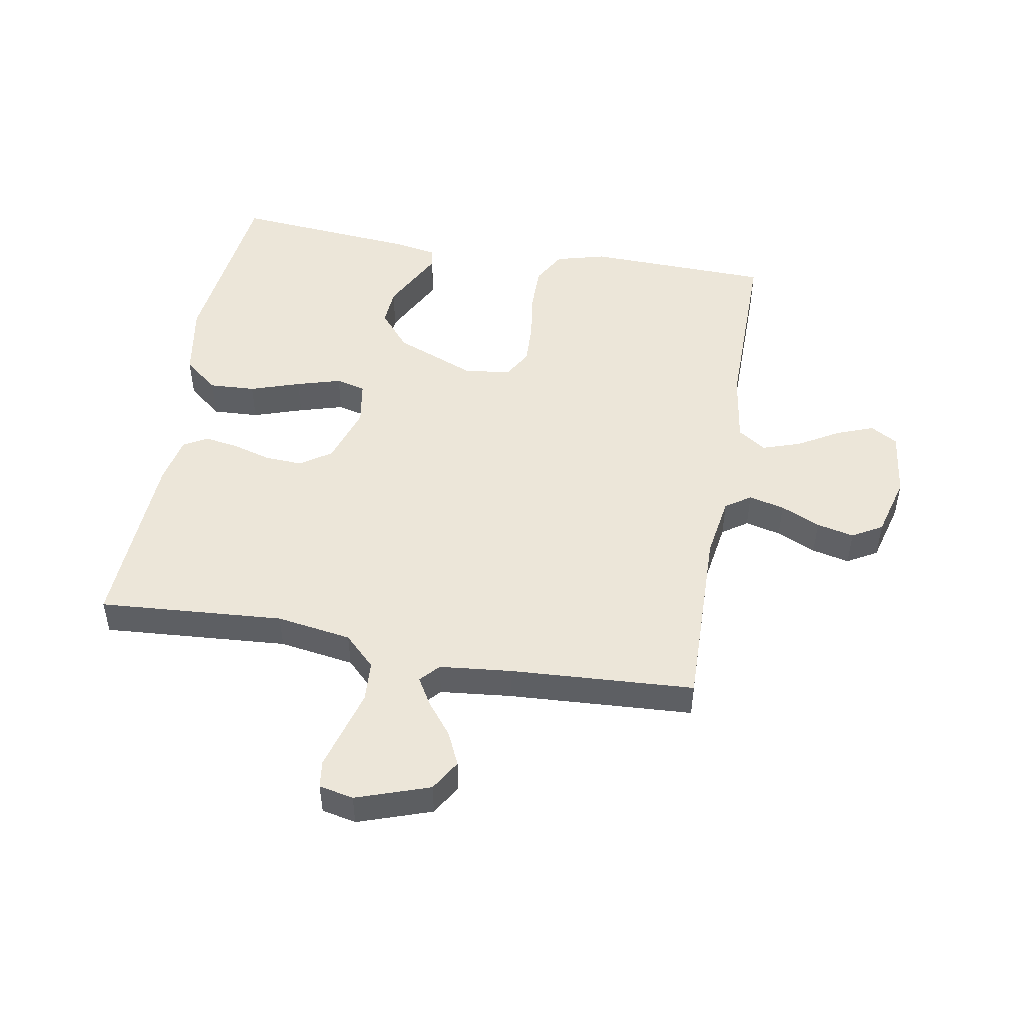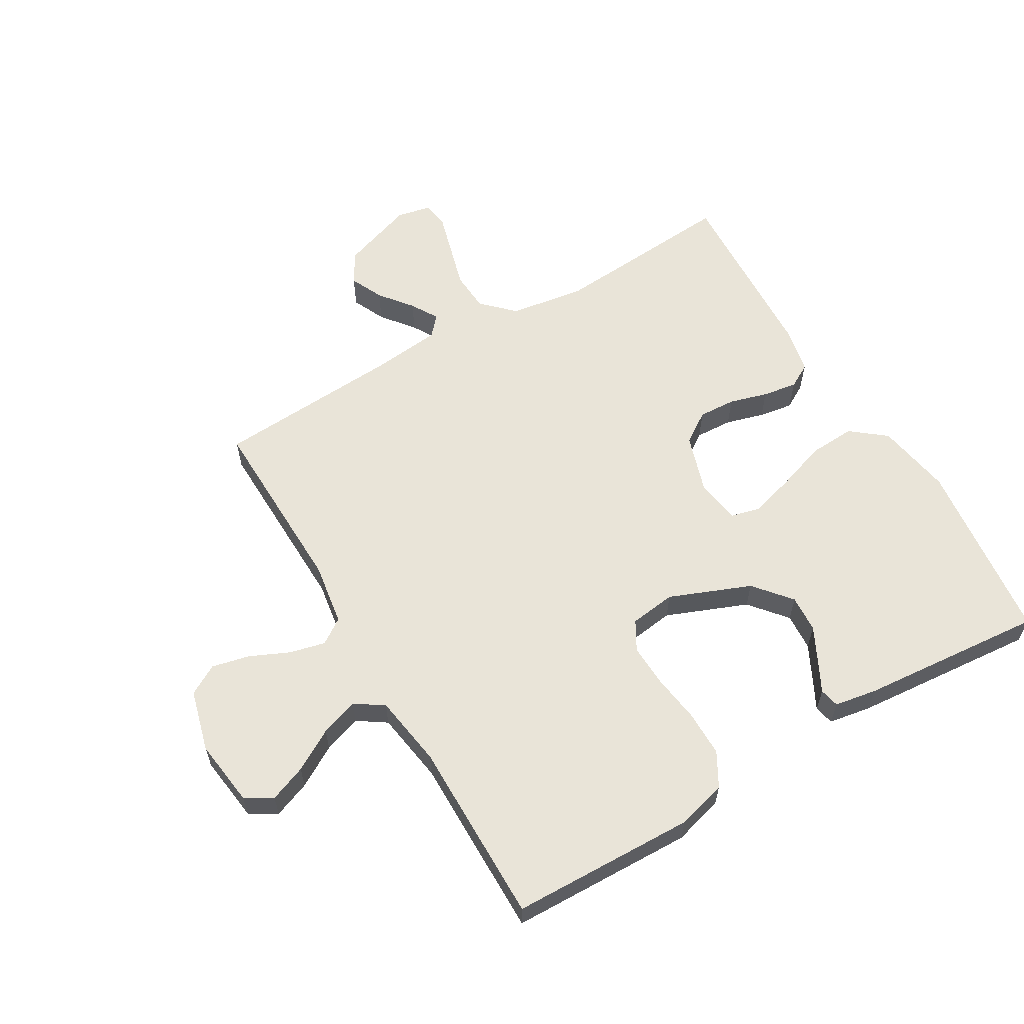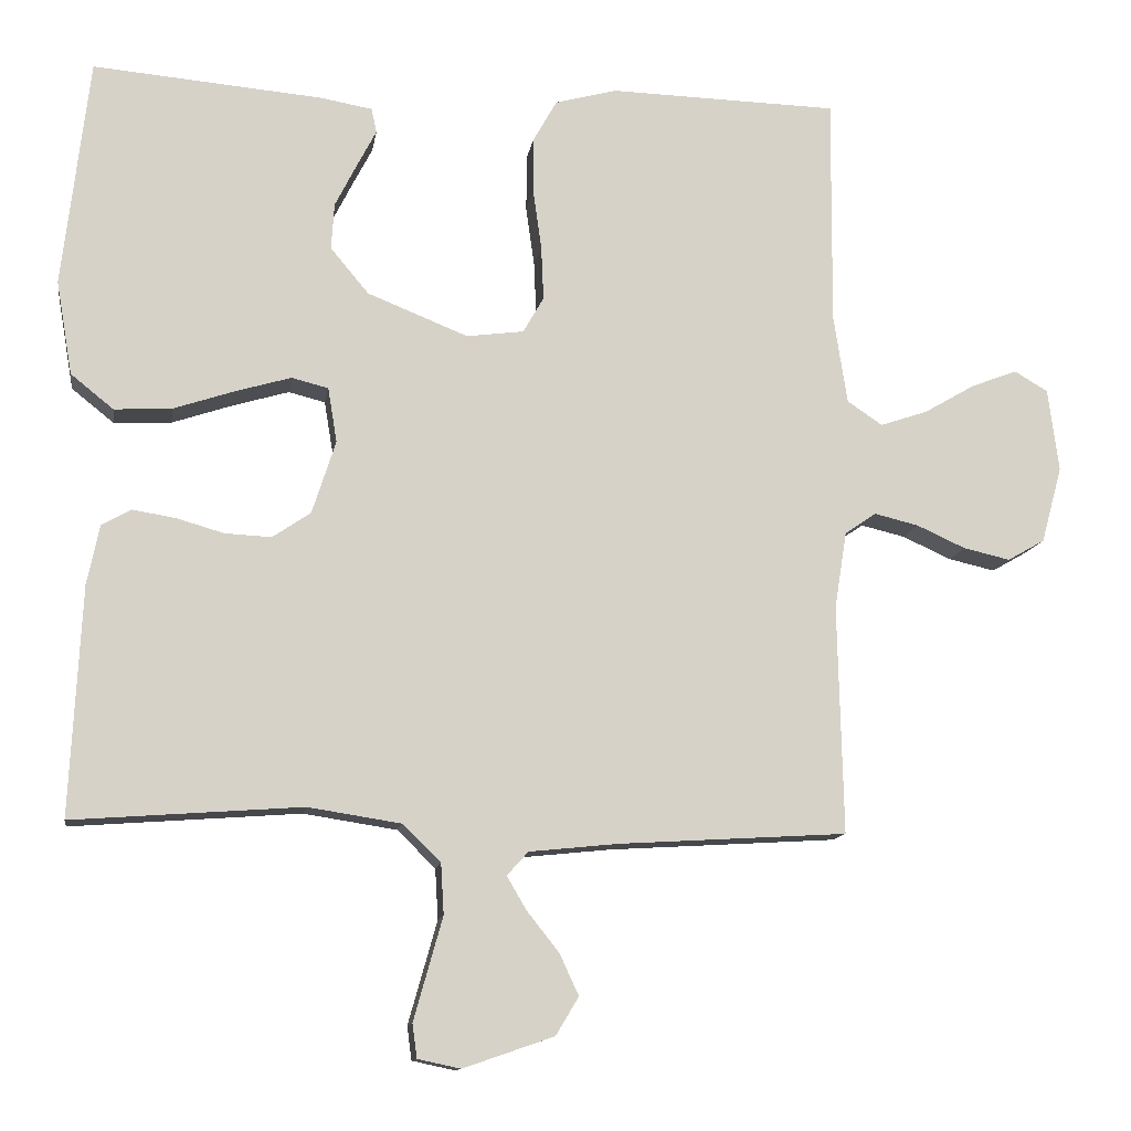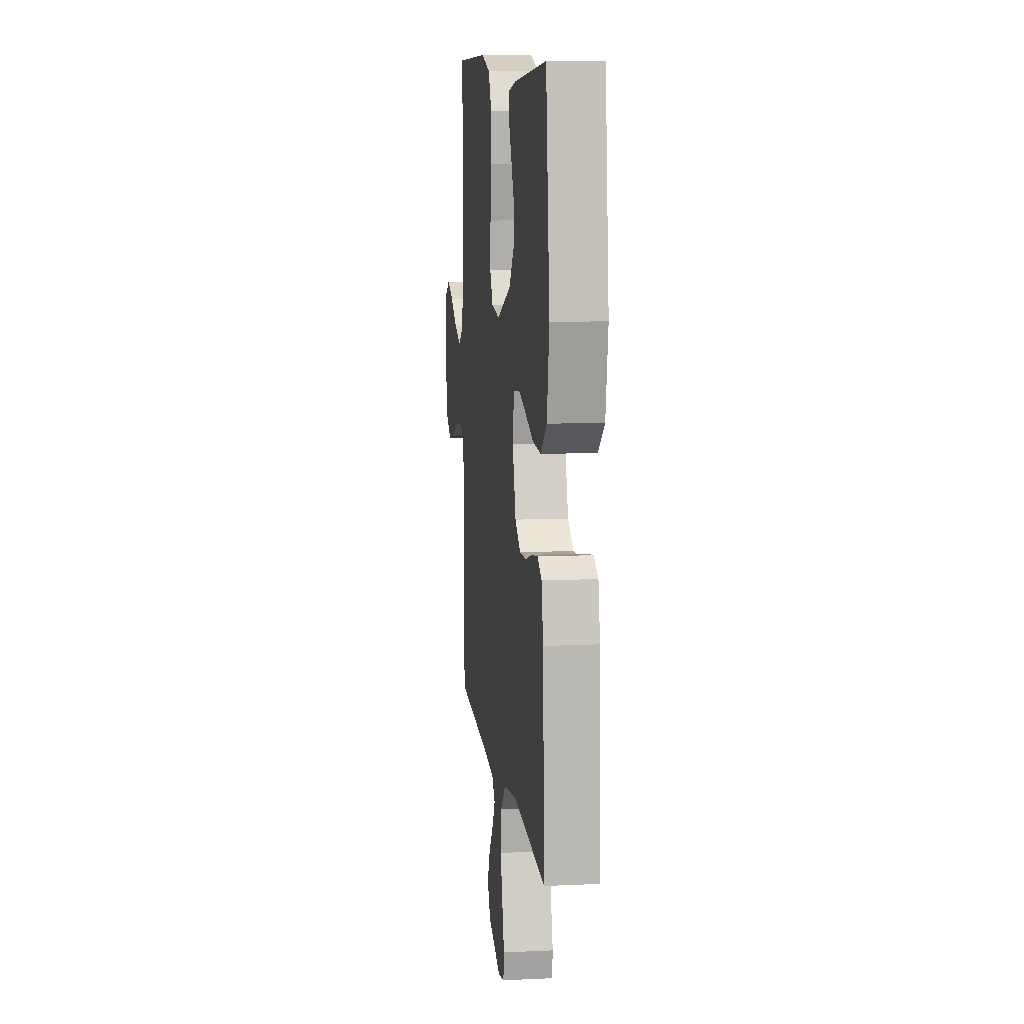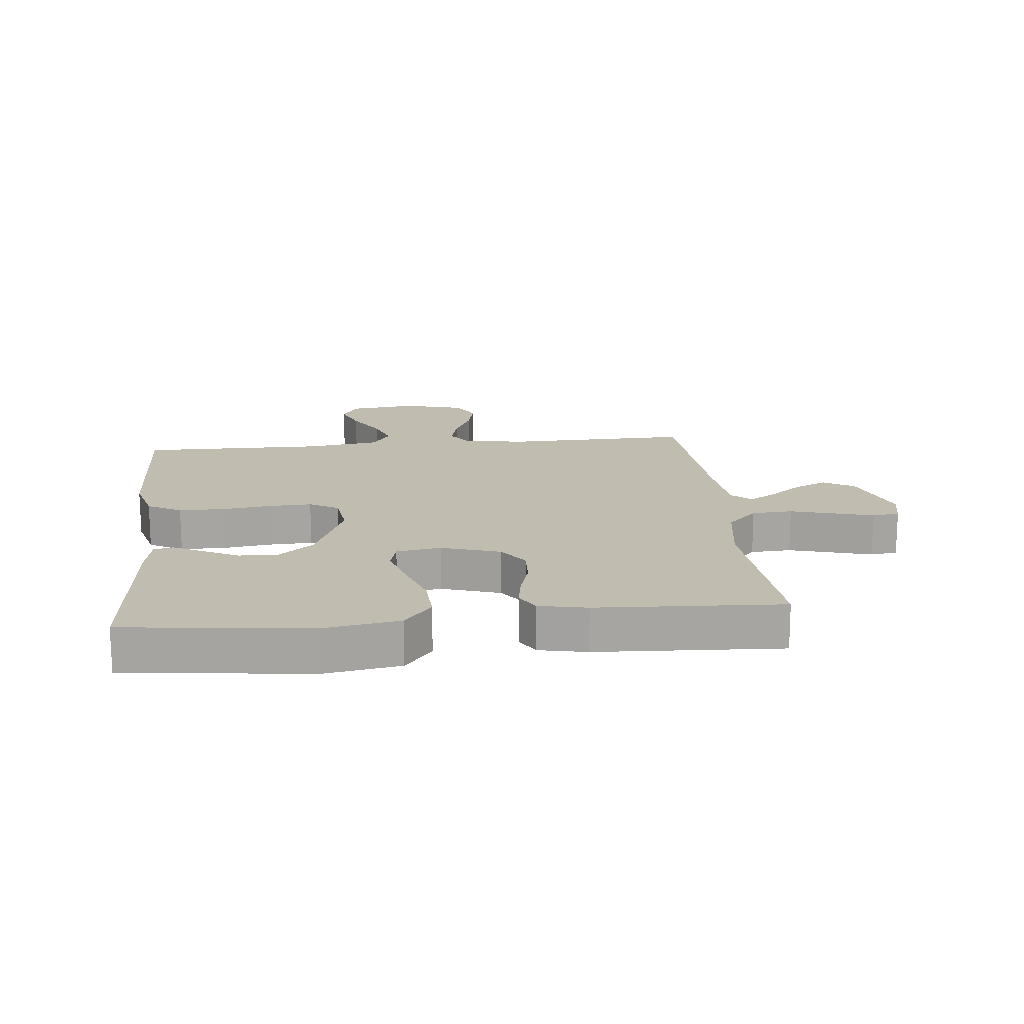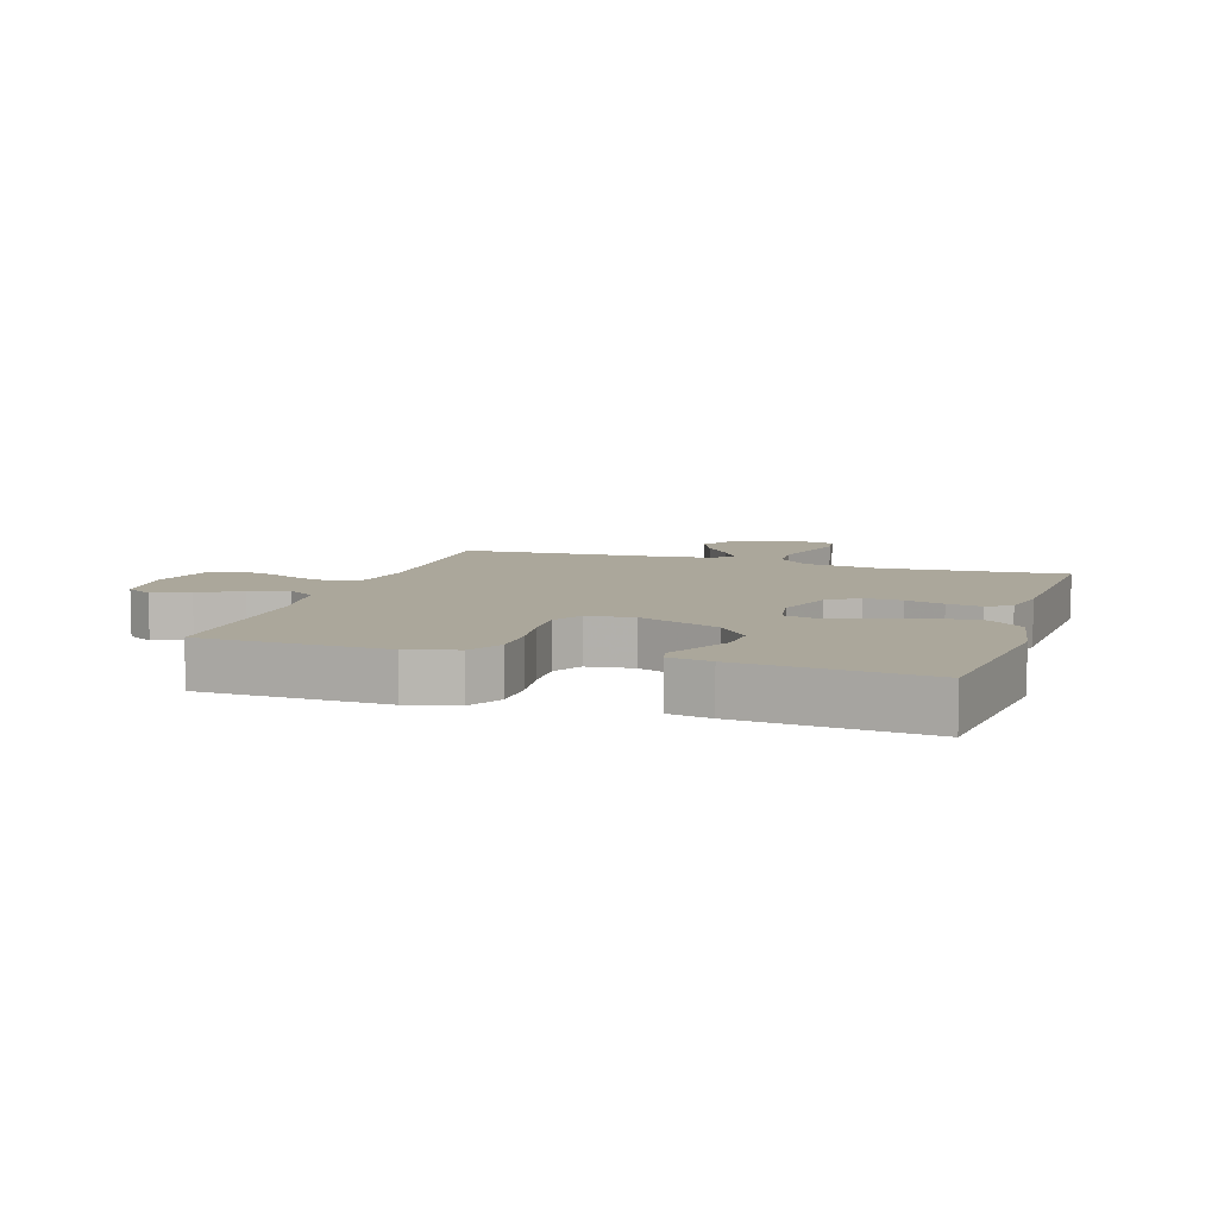
<metadata>
{"format":"obj","ext":"obj","renderer":"f3d","projection":"perspective","resolution":1024,"background":"white","views":[{"elev":49.0,"azim":-170.0,"up":"+Y"},{"elev":60.2,"azim":-30.5,"up":"+Y"},{"elev":-12.1,"azim":171.4,"up":"+Z"},{"elev":10.3,"azim":83.3,"up":"+Z"},{"elev":16.6,"azim":84.2,"up":"+Y"},{"elev":8.1,"azim":18.0,"up":"+Y"}]}
</metadata>
<code>
v -0.5 0.07 0.5
v -0.2 0.07 0.508
v -0.119 0.07 0.486
v -0.088 0.07 0.431
v -0.088 0.07 0.357
v -0.099 0.07 0.278
v -0.102 0.07 0.208
v -0.075 0.07 0.161
v 0 0.07 0.151
v 0.132 0.07 0.204
v 0.182 0.07 0.264
v 0.178 0.07 0.325
v 0.149 0.07 0.382
v 0.124 0.07 0.43
v 0.131 0.07 0.462
v 0.2 0.07 0.474
v 0.5 0.07 0.5
v 0.535 0.07 0.2
v 0.514 0.07 0.077
v 0.458 0.07 0.032
v 0.383 0.07 0.036
v 0.302 0.07 0.063
v 0.23 0.07 0.084
v 0.182 0.07 0.072
v 0.17 0.07 0
v 0.201 0.07 -0.096
v 0.251 0.07 -0.13
v 0.312 0.07 -0.127
v 0.374 0.07 -0.109
v 0.43 0.07 -0.1
v 0.469 0.07 -0.122
v 0.485 0.07 -0.2
v 0.5 0.07 -0.5
v 0.2 0.07 -0.478
v 0.078 0.07 -0.497
v 0.028 0.07 -0.546
v 0.024 0.07 -0.612
v 0.044 0.07 -0.683
v 0.062 0.07 -0.747
v 0.056 0.07 -0.791
v 0 0.07 -0.803
v -0.119 0.07 -0.762
v -0.149 0.07 -0.712
v -0.124 0.07 -0.658
v -0.082 0.07 -0.605
v -0.056 0.07 -0.561
v -0.084 0.07 -0.53
v -0.2 0.07 -0.518
v -0.5 0.07 -0.5
v -0.493 0.07 -0.2
v -0.509 0.07 -0.099
v -0.55 0.07 -0.071
v -0.608 0.07 -0.085
v -0.672 0.07 -0.114
v -0.733 0.07 -0.128
v -0.782 0.07 -0.1
v -0.809 0.07 0
v -0.795 0.07 0.109
v -0.751 0.07 0.135
v -0.691 0.07 0.112
v -0.624 0.07 0.073
v -0.562 0.07 0.052
v -0.516 0.07 0.083
v -0.498 0.07 0.2
v -0.5 0 0.5
v -0.2 0 0.508
v -0.119 0 0.486
v -0.088 0 0.431
v -0.088 0 0.357
v -0.099 0 0.278
v -0.102 0 0.208
v -0.075 0 0.161
v 0 0 0.151
v 0.132 0 0.204
v 0.182 0 0.264
v 0.178 0 0.325
v 0.149 0 0.382
v 0.124 0 0.43
v 0.131 0 0.462
v 0.2 0 0.474
v 0.5 0 0.5
v 0.535 0 0.2
v 0.514 0 0.077
v 0.458 0 0.032
v 0.383 0 0.036
v 0.302 0 0.063
v 0.23 0 0.084
v 0.182 0 0.072
v 0.17 0 0
v 0.201 0 -0.096
v 0.251 0 -0.13
v 0.312 0 -0.127
v 0.374 0 -0.109
v 0.43 0 -0.1
v 0.469 0 -0.122
v 0.485 0 -0.2
v 0.5 0 -0.5
v 0.2 0 -0.478
v 0.078 0 -0.497
v 0.028 0 -0.546
v 0.024 0 -0.612
v 0.044 0 -0.683
v 0.062 0 -0.747
v 0.056 0 -0.791
v 0 0 -0.803
v -0.119 0 -0.762
v -0.149 0 -0.712
v -0.124 0 -0.658
v -0.082 0 -0.605
v -0.056 0 -0.561
v -0.084 0 -0.53
v -0.2 0 -0.518
v -0.5 0 -0.5
v -0.493 0 -0.2
v -0.509 0 -0.099
v -0.55 0 -0.071
v -0.608 0 -0.085
v -0.672 0 -0.114
v -0.733 0 -0.128
v -0.782 0 -0.1
v -0.809 0 0
v -0.795 0 0.109
v -0.751 0 0.135
v -0.691 0 0.112
v -0.624 0 0.073
v -0.562 0 0.052
v -0.516 0 0.083
v -0.498 0 0.2
f 58 59 60 61
f 58 61 62
f 57 58 62
f 56 57 62
f 53 54 55 56
f 52 53 56 62
f 51 52 62 63
f 48 49 50
f 47 48 50 51
f 42 43 44 45
f 42 45 46
f 41 42 46
f 40 41 46
f 37 38 39 40
f 37 40 46
f 36 37 46 47
f 31 32 33 34
f 31 34 35
f 28 29 30 31
f 27 28 31 35
f 26 27 35 36
f 19 20 21 22
f 19 22 23
f 18 19 23
f 17 18 23 24
f 13 14 15 16
f 12 13 16 17
f 11 12 17
f 10 11 17 24
f 3 4 5 6
f 3 6 7
f 64 1 2 3
f 64 3 7
f 63 64 7 8
f 51 63 8 9
f 25 26 36 47
f 24 25 47 51
f 9 10 24 51
f 125 124 123 122
f 126 125 122
f 126 122 121
f 126 121 120
f 120 119 118 117
f 126 120 117 116
f 127 126 116 115
f 114 113 112
f 115 114 112 111
f 109 108 107 106
f 110 109 106
f 110 106 105
f 110 105 104
f 104 103 102 101
f 110 104 101
f 111 110 101 100
f 98 97 96 95
f 99 98 95
f 95 94 93 92
f 99 95 92 91
f 100 99 91 90
f 86 85 84 83
f 87 86 83
f 87 83 82
f 88 87 82 81
f 80 79 78 77
f 81 80 77 76
f 81 76 75
f 88 81 75 74
f 70 69 68 67
f 71 70 67
f 67 66 65 128
f 71 67 128
f 72 71 128 127
f 73 72 127 115
f 111 100 90 89
f 115 111 89 88
f 115 88 74 73
f 1 65 66 2
f 2 66 67 3
f 3 67 68 4
f 4 68 69 5
f 5 69 70 6
f 6 70 71 7
f 7 71 72 8
f 8 72 73 9
f 9 73 74 10
f 10 74 75 11
f 11 75 76 12
f 12 76 77 13
f 13 77 78 14
f 14 78 79 15
f 15 79 80 16
f 16 80 81 17
f 17 81 82 18
f 18 82 83 19
f 19 83 84 20
f 20 84 85 21
f 21 85 86 22
f 22 86 87 23
f 23 87 88 24
f 24 88 89 25
f 25 89 90 26
f 26 90 91 27
f 27 91 92 28
f 28 92 93 29
f 29 93 94 30
f 30 94 95 31
f 31 95 96 32
f 32 96 97 33
f 33 97 98 34
f 34 98 99 35
f 35 99 100 36
f 36 100 101 37
f 37 101 102 38
f 38 102 103 39
f 39 103 104 40
f 40 104 105 41
f 41 105 106 42
f 42 106 107 43
f 43 107 108 44
f 44 108 109 45
f 45 109 110 46
f 46 110 111 47
f 47 111 112 48
f 48 112 113 49
f 49 113 114 50
f 50 114 115 51
f 51 115 116 52
f 52 116 117 53
f 53 117 118 54
f 54 118 119 55
f 55 119 120 56
f 56 120 121 57
f 57 121 122 58
f 58 122 123 59
f 59 123 124 60
f 60 124 125 61
f 61 125 126 62
f 62 126 127 63
f 63 127 128 64
f 64 128 65 1

</code>
